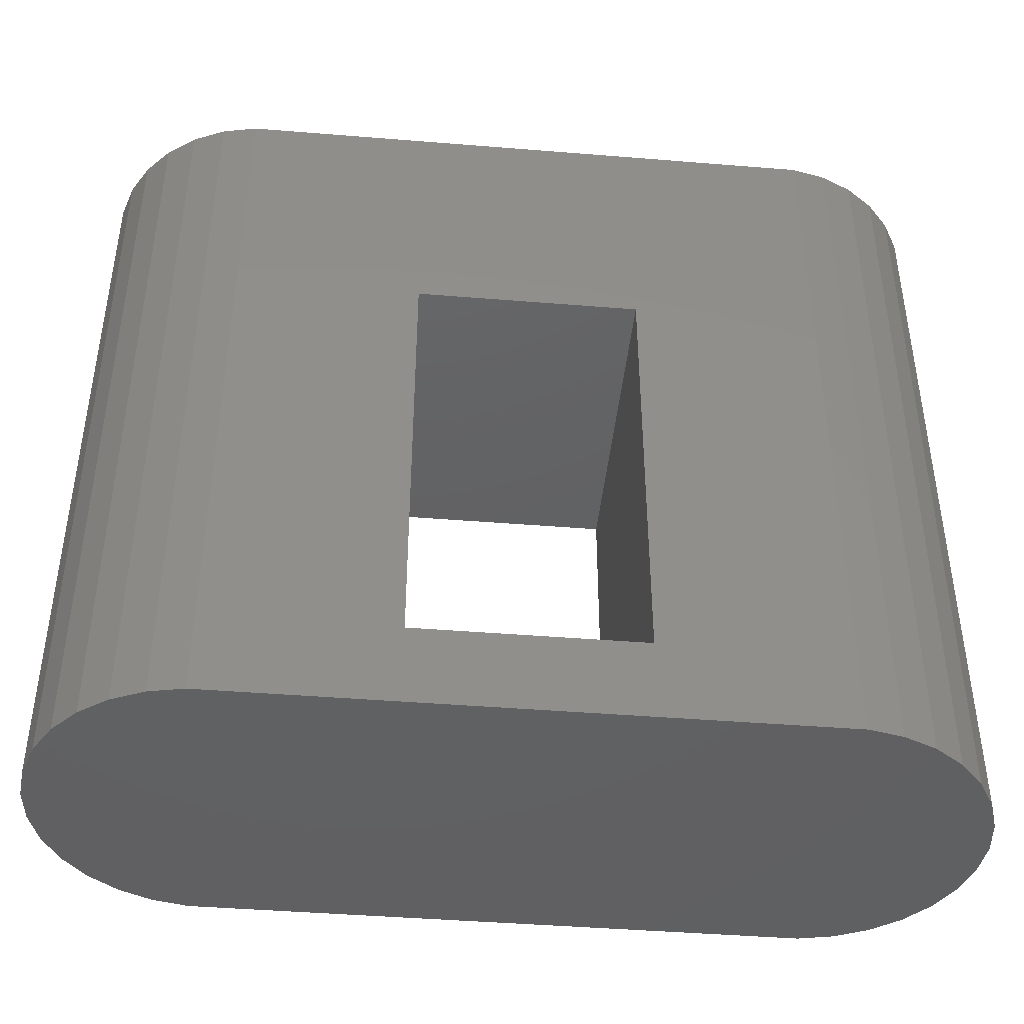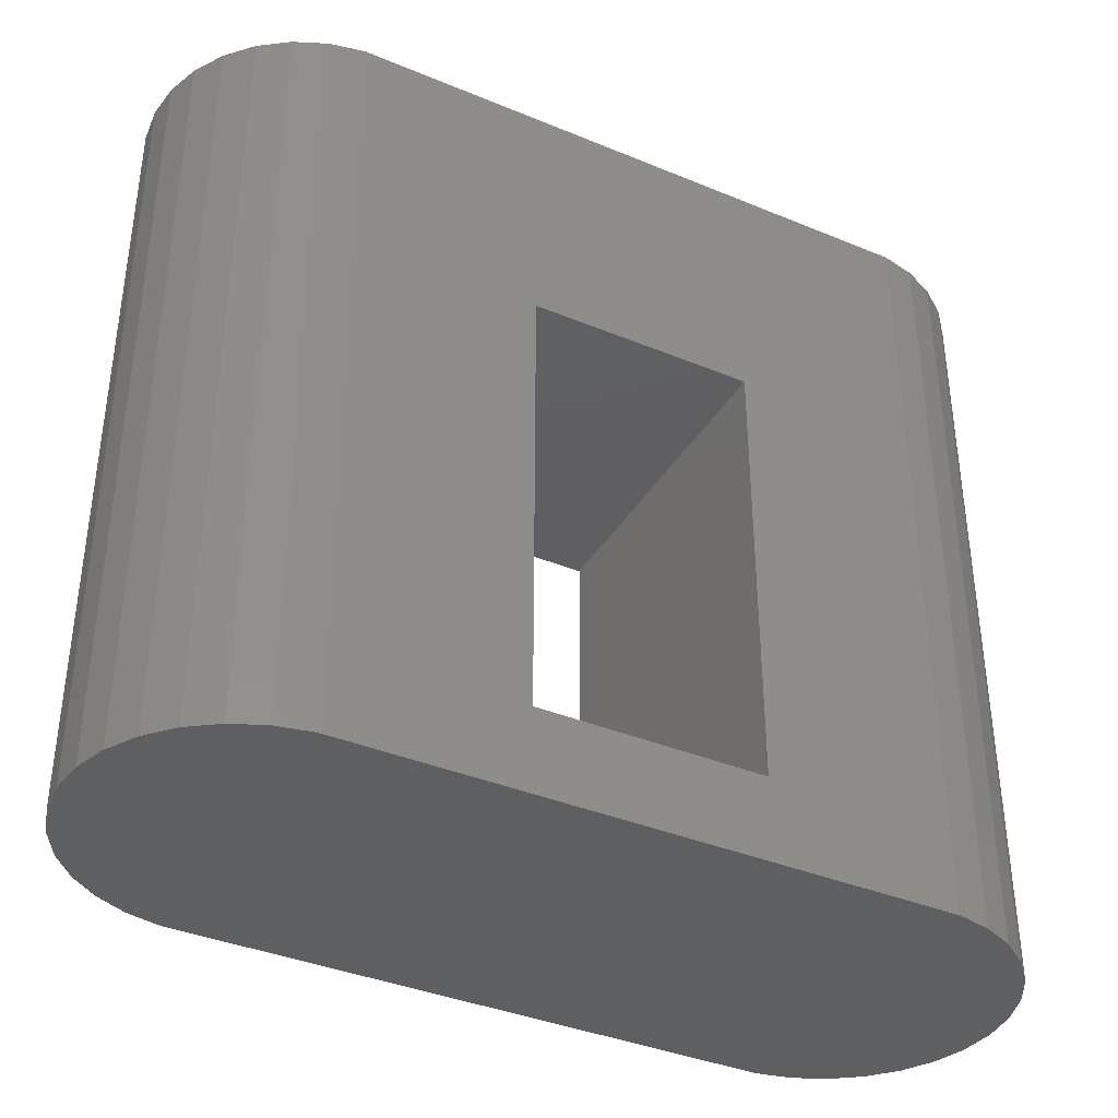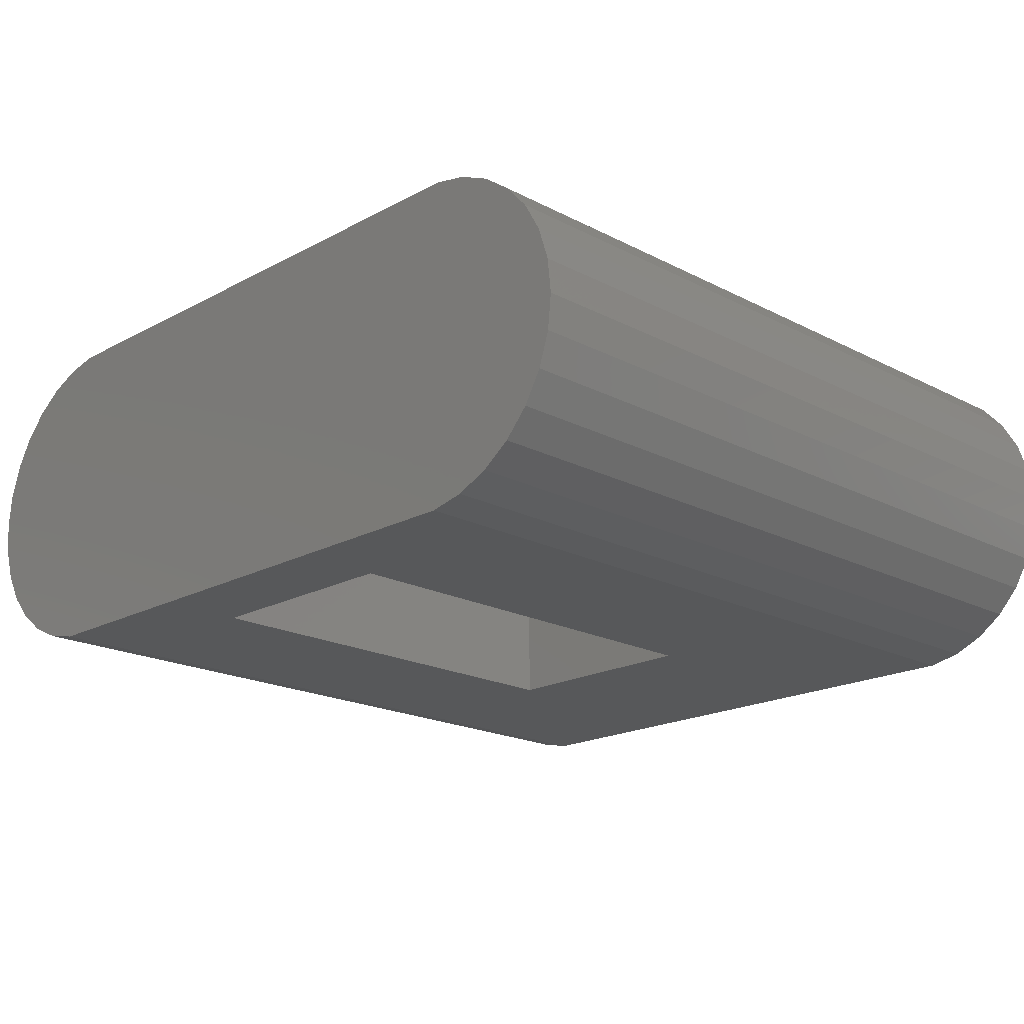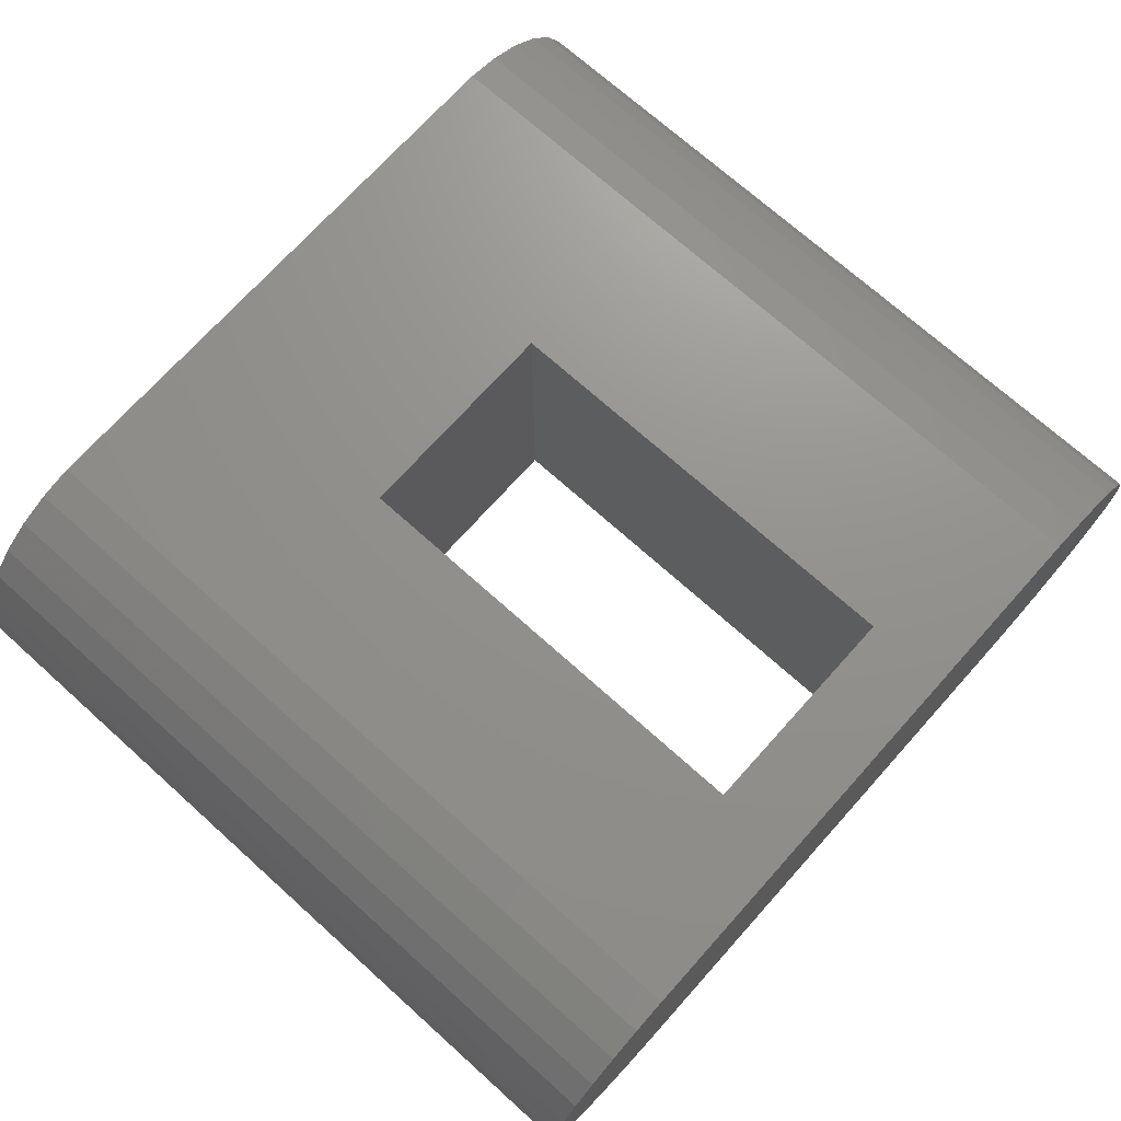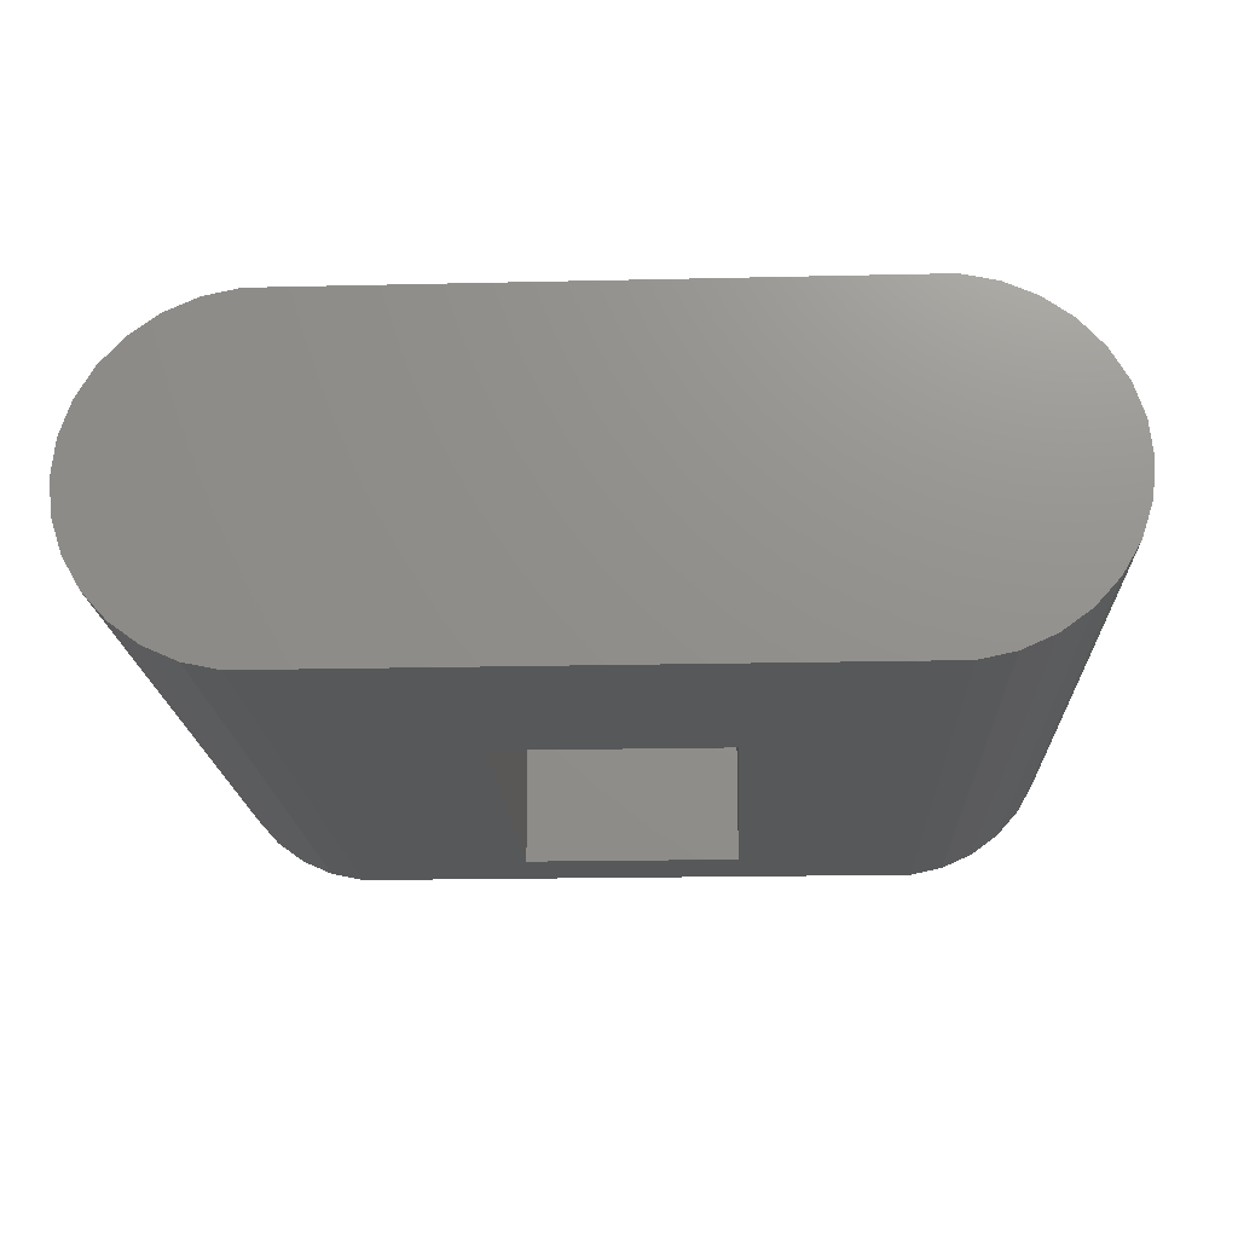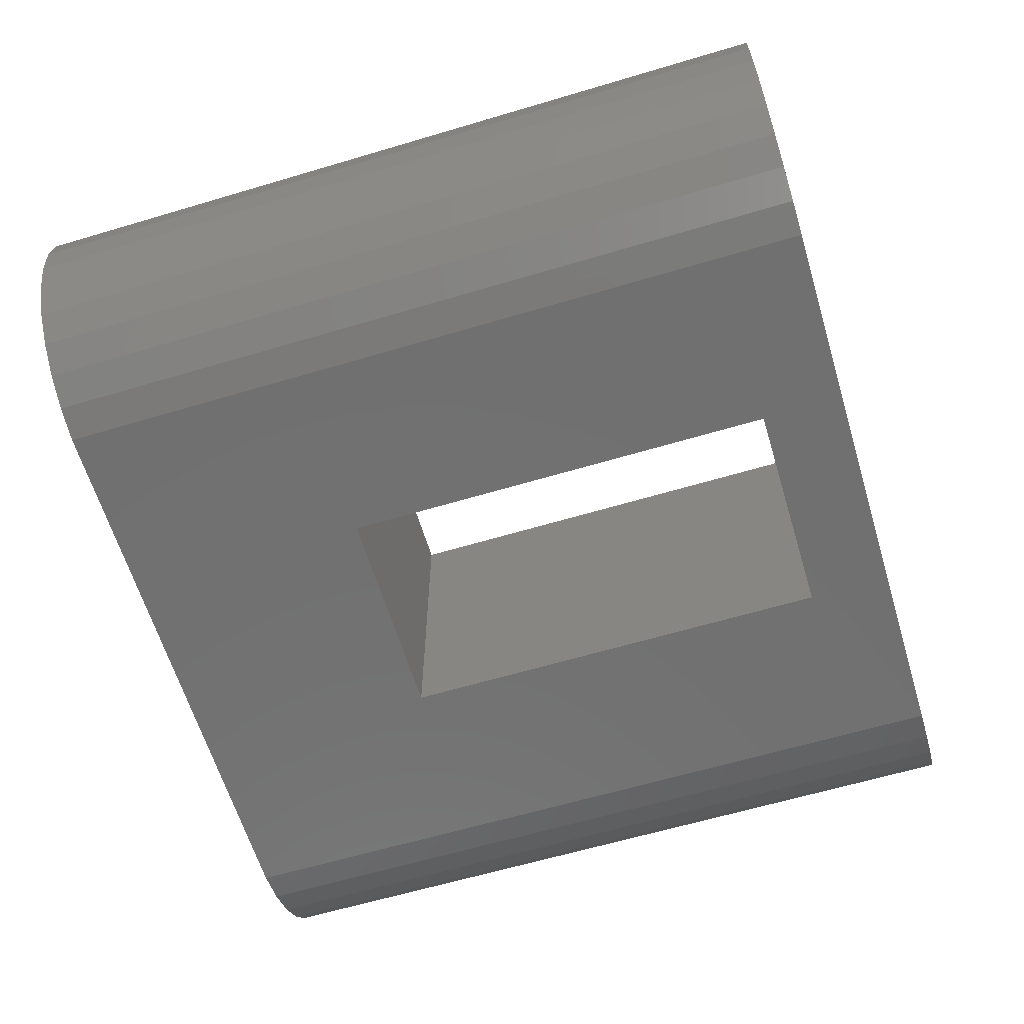
<metadata>
{"format":"stl","ext":"stl","renderer":"f3d","projection":"perspective","resolution":1024,"background":"white","views":[{"elev":-43.3,"azim":-5.5,"up":"+Z"},{"elev":-38.0,"azim":-27.8,"up":"+Z"},{"elev":-19.1,"azim":-134.5,"up":"+Y"},{"elev":71.8,"azim":131.9,"up":"+Y"},{"elev":-18.2,"azim":2.6,"up":"+Y"},{"elev":-62.6,"azim":106.8,"up":"+Y"}]}
</metadata>
<code>
# stl→obj: 68 verts, 136 faces
v 12.93 -0.6237 -7
v 12.93 0.6237 -7
v 13 0 -7
v 12.74 -1.22 -7
v 12.74 1.22 -7
v 12.43 -1.763 -7
v 12.43 1.763 -7
v 12.01 -2.229 -7
v 12.01 2.229 -7
v 11.5 -2.598 -7
v 11.5 2.598 -7
v 10.93 -2.853 -7
v 10.93 2.853 -7
v 10.31 -2.984 -7
v 10.31 2.984 -7
v -0.3136 -2.984 -7
v -0.3136 2.984 -7
v -0.9271 -2.853 -7
v -0.9271 2.853 -7
v -1.5 2.598 -7
v -1.5 -2.598 -7
v -2.007 -2.229 -7
v -2.007 2.229 -7
v -2.427 -1.763 -7
v -2.427 1.763 -7
v -2.741 -1.22 -7
v -2.741 1.22 -7
v -2.934 -0.6237 -7
v -2.934 0.6237 -7
v -3 0 -7
v -2.934 0.6237 7
v -3 0 7
v -0.3136 -2.984 7
v 3 -2.984 2.5
v 10.31 -2.984 7
v 3 -2.984 -5.5
v 7 -2.984 -5.5
v 7 -2.984 2.5
v 12.93 0.6237 7
v 12.93 -0.6237 7
v 13 0 7
v 12.74 1.22 7
v 12.74 -1.22 7
v 12.43 1.763 7
v 12.43 -1.763 7
v 12.01 2.229 7
v 12.01 -2.229 7
v 11.5 2.598 7
v 11.5 -2.598 7
v 10.93 2.853 7
v 10.93 -2.853 7
v 10.31 2.984 7
v -0.3136 2.984 7
v -0.9271 2.853 7
v -0.9271 -2.853 7
v -1.5 2.598 7
v -1.5 -2.598 7
v -2.007 2.229 7
v -2.007 -2.229 7
v -2.427 1.763 7
v -2.427 -1.763 7
v -2.741 1.22 7
v -2.741 -1.22 7
v -2.934 -0.6237 7
v 7 2.984 2.5
v 7 2.984 -5.5
v 3 2.984 -5.5
v 3 2.984 2.5
f 1 2 3
f 4 2 1
f 4 5 2
f 6 5 4
f 6 7 5
f 8 7 6
f 8 9 7
f 10 9 8
f 10 11 9
f 12 11 10
f 12 13 11
f 14 13 12
f 14 15 13
f 16 15 14
f 16 17 15
f 18 17 16
f 18 19 17
f 18 20 19
f 21 20 18
f 22 20 21
f 22 23 20
f 24 23 22
f 24 25 23
f 26 25 24
f 26 27 25
f 28 27 26
f 28 29 27
f 29 28 30
f 30 31 29
f 31 30 32
f 33 34 35
f 16 34 33
f 36 16 37
f 34 16 36
f 38 35 34
f 14 38 37
f 38 14 35
f 14 37 16
f 39 40 41
f 42 40 39
f 42 43 40
f 44 43 42
f 44 45 43
f 46 45 44
f 46 47 45
f 48 47 46
f 48 49 47
f 50 49 48
f 50 51 49
f 52 51 50
f 52 35 51
f 53 35 52
f 53 33 35
f 54 33 53
f 54 55 33
f 56 55 54
f 56 57 55
f 58 57 56
f 58 59 57
f 60 59 58
f 60 61 59
f 62 61 60
f 62 63 61
f 31 63 62
f 31 64 63
f 64 31 32
f 52 65 53
f 15 65 52
f 66 15 67
f 65 15 66
f 68 53 65
f 17 68 67
f 68 17 53
f 17 67 15
f 40 3 41
f 3 40 1
f 41 2 39
f 2 41 3
f 22 57 59
f 57 22 21
f 28 32 30
f 32 28 64
f 25 58 23
f 58 25 60
f 44 9 46
f 9 44 7
f 10 47 49
f 47 10 8
f 14 51 35
f 51 14 12
f 39 5 42
f 5 39 2
f 21 55 57
f 55 21 18
f 22 61 24
f 61 22 59
f 26 64 28
f 64 26 63
f 29 62 27
f 62 29 31
f 27 60 25
f 60 27 62
f 19 56 54
f 56 19 20
f 17 54 53
f 54 17 19
f 20 58 56
f 58 20 23
f 42 7 44
f 7 42 5
f 13 52 50
f 52 13 15
f 47 6 45
f 6 47 8
f 12 49 51
f 49 12 10
f 18 33 55
f 33 18 16
f 24 63 26
f 63 24 61
f 43 1 40
f 1 43 4
f 45 4 43
f 4 45 6
f 9 48 46
f 48 9 11
f 11 50 48
f 50 11 13
f 34 67 68
f 67 34 36
f 37 65 66
f 65 37 38
f 34 65 38
f 65 34 68
f 67 37 66
f 37 67 36

</code>
